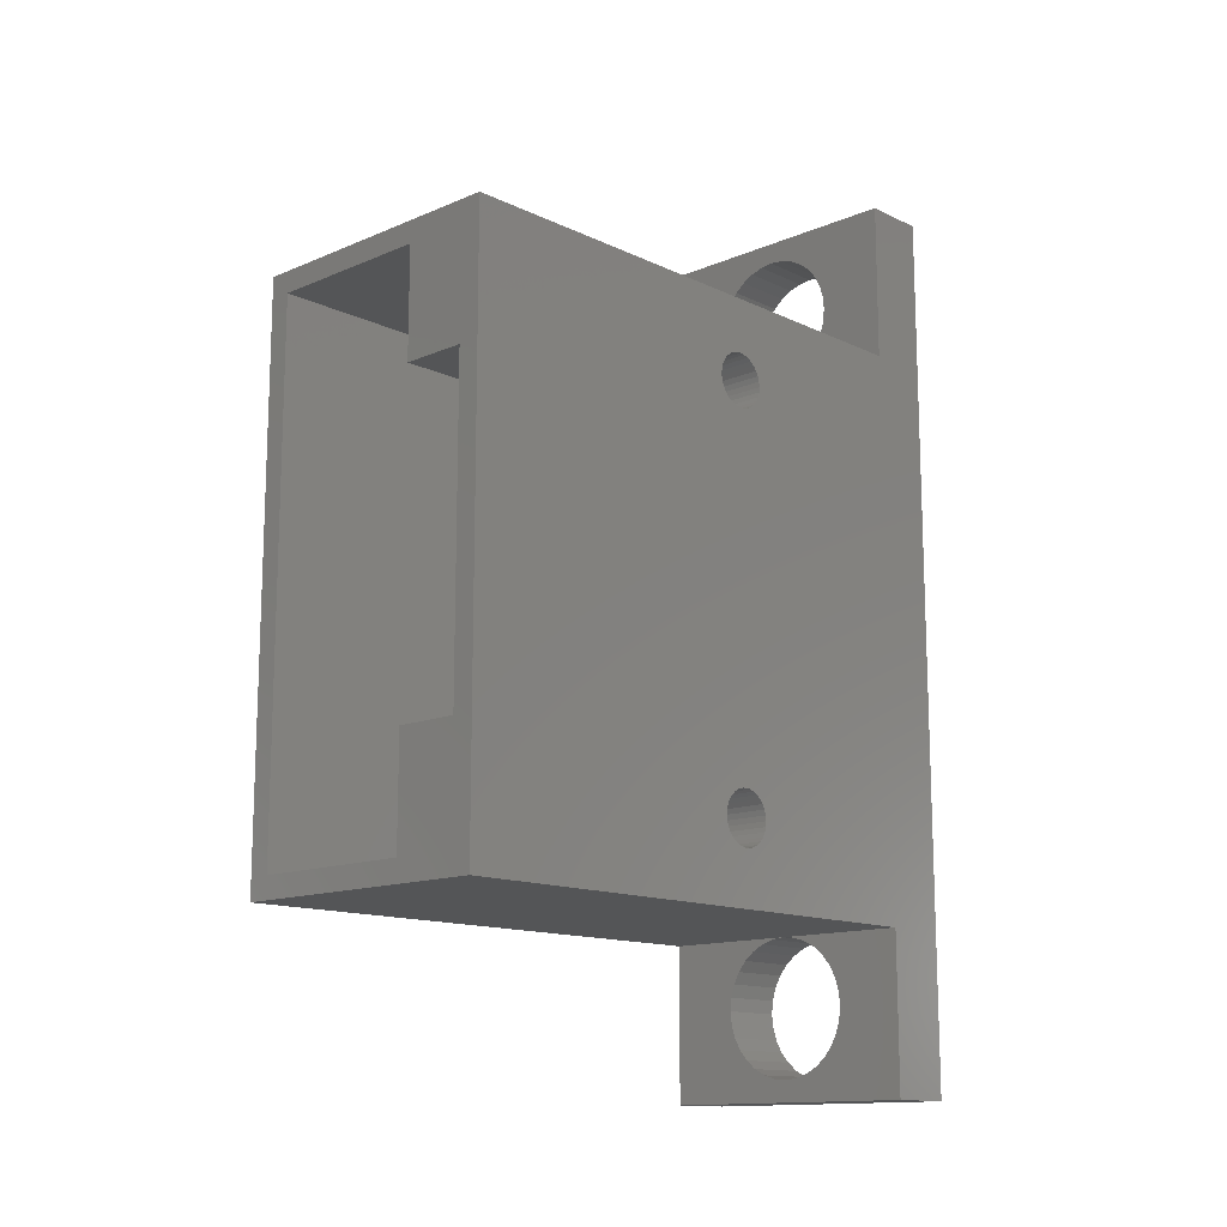
<metadata>
{"format":"stl","ext":"stl","renderer":"f3d","projection":"perspective","resolution":1024,"background":"white","views":[{"elev":-13.6,"azim":-136.5,"up":"+Y"}]}
</metadata>
<code>
# stl→obj: 430 verts, 884 faces
v -6.375 13.25 -28.5
v -6.375 10.75 -13
v -6.375 13.25 -3
v -6.375 10.73 -13.24
v -6.375 10.65 -13.48
v -6.375 10.54 -13.69
v -6.375 10.38 -13.88
v -6.375 10.19 -14.04
v -6.375 9.978 -14.15
v -6.375 9.744 -14.23
v -6.375 9.5 -14.25
v -6.375 9.256 -14.23
v -6.375 9.022 -14.15
v -6.375 8.806 -14.04
v -6.375 8.616 -13.88
v -6.375 -8.616 -13.88
v -6.375 8.461 -13.69
v -6.375 8.274 -13.24
v -6.375 -8.25 -13
v -6.375 8.25 -13
v -6.375 -8.274 -13.24
v -6.375 8.345 -13.48
v -6.375 -8.461 -13.69
v -6.375 -8.345 -13.48
v -6.375 -8.806 -14.04
v -6.375 -13.25 -28.5
v -6.375 -9.022 -14.15
v -6.375 -9.256 -14.23
v -6.375 -9.5 -14.25
v -6.375 -9.744 -14.23
v -6.375 -9.978 -14.15
v -6.375 -10.73 -13.24
v -6.375 -10.75 -13
v -6.375 -10.65 -13.48
v -6.375 -10.54 -13.69
v -6.375 -10.38 -13.88
v -6.375 -10.19 -14.04
v -6.375 20.65 0
v -6.375 20.65 -3
v -6.375 10.73 -12.76
v -6.375 10.65 -12.52
v -6.375 10.54 -12.31
v -6.375 10.38 -12.12
v -6.375 10.19 -11.96
v -6.375 9.978 -11.85
v -6.375 9.744 -11.77
v -6.375 9.5 -11.75
v -6.375 9.256 -11.77
v -6.375 9.022 -11.85
v -6.375 8.806 -11.96
v -6.375 8.616 -12.12
v -6.375 -8.616 -12.12
v -6.375 8.461 -12.31
v -6.375 -8.461 -12.31
v -6.375 8.345 -12.52
v -6.375 8.274 -12.76
v -6.375 -8.274 -12.76
v -6.375 -8.345 -12.52
v -6.375 -13.25 0
v -6.375 -8.806 -11.96
v -6.375 -9.022 -11.85
v -6.375 -9.256 -11.77
v -6.375 -9.5 -11.75
v -6.375 -9.744 -11.77
v -6.375 -9.978 -11.85
v -6.375 -10.19 -11.96
v -6.375 -10.38 -12.12
v -6.375 -10.54 -12.31
v -6.375 -10.65 -12.52
v -6.375 -10.73 -12.76
v -2.375 -7.25 0
v -5.375 -7.25 0
v -2.375 -12.25 0
v -1.225 13.49 0
v -0.875 12.25 0
v -0.6243 13.31 0
v -2.375 12.25 0
v -1.778 13.79 0
v -2.263 14.19 0
v -2.661 14.67 0
v -2.956 15.23 0
v -5.375 7.25 0
v -3.139 15.83 0
v -3.2 16.45 0
v -2.375 7.25 0
v 6.375 20.65 0
v 5.375 7.25 0
v 6.375 -13.25 0
v 3.139 15.83 0
v 3.2 16.45 0
v 3.139 17.07 0
v 2.956 17.67 0
v 2.661 18.23 0
v 2.263 18.71 0
v 1.778 19.11 0
v 1.225 19.41 0
v 0.6243 19.59 0
v 0 19.65 0
v -3.139 17.07 0
v -2.956 17.67 0
v -2.661 18.23 0
v -2.263 18.71 0
v -1.778 19.11 0
v -1.225 19.41 0
v -0.6243 19.59 0
v 5.375 -7.25 0
v -0.875 -12.25 0
v -0.875 -7.25 0
v 2.956 15.23 0
v 2.661 14.67 0
v 2.263 14.19 0
v 1.778 13.79 0
v 1.225 13.49 0
v -0.875 7.25 0
v 0.6243 13.31 0
v -9.537e-07 13.25 0
v 6.375 13.25 -3
v 6.375 20.65 -3
v 6.375 10.75 -13
v 6.375 13.25 -28.5
v 6.375 10.73 -12.76
v 6.375 10.65 -12.52
v 6.375 10.54 -12.31
v 6.375 10.38 -12.12
v 6.375 10.19 -11.96
v 6.375 9.978 -11.85
v 6.375 9.744 -11.77
v 6.375 9.5 -11.75
v 6.375 9.256 -11.77
v 6.375 9.022 -11.85
v 6.375 8.806 -11.96
v 6.375 8.616 -12.12
v 6.375 -8.616 -12.12
v 6.375 8.461 -12.31
v 6.375 8.274 -12.76
v 6.375 -8.25 -13
v 6.375 8.25 -13
v 6.375 -8.274 -12.76
v 6.375 8.345 -12.52
v 6.375 -8.461 -12.31
v 6.375 -8.345 -12.52
v 6.375 -8.806 -11.96
v 6.375 -9.022 -11.85
v 6.375 -9.256 -11.77
v 6.375 -9.5 -11.75
v 6.375 -9.744 -11.77
v 6.375 -10.73 -12.76
v 6.375 -10.75 -13
v 6.375 -10.65 -12.52
v 6.375 -10.54 -12.31
v 6.375 -10.38 -12.12
v 6.375 -10.19 -11.96
v 6.375 -9.978 -11.85
v 6.375 10.73 -13.24
v 6.375 10.65 -13.48
v 6.375 10.54 -13.69
v 6.375 10.38 -13.88
v 6.375 10.19 -14.04
v 6.375 9.978 -14.15
v 6.375 9.744 -14.23
v 6.375 9.5 -14.25
v 6.375 9.256 -14.23
v 6.375 9.022 -14.15
v 6.375 8.806 -14.04
v 6.375 8.616 -13.88
v 6.375 -8.616 -13.88
v 6.375 8.461 -13.69
v 6.375 -8.461 -13.69
v 6.375 8.345 -13.48
v 6.375 8.274 -13.24
v 6.375 -8.274 -13.24
v 6.375 -8.345 -13.48
v 6.375 -8.806 -14.04
v 6.375 -13.25 -28.5
v 6.375 -9.022 -14.15
v 6.375 -9.256 -14.23
v 6.375 -9.5 -14.25
v 6.375 -9.744 -14.23
v 6.375 -9.978 -14.15
v 6.375 -10.19 -14.04
v 6.375 -10.38 -13.88
v 6.375 -10.54 -13.69
v 6.375 -10.65 -13.48
v 6.375 -10.73 -13.24
v -9.537e-07 13.25 -3
v -2.375 7.25 -28.5
v -5.375 7.25 -28.5
v -2.375 12.25 -28.5
v 5.375 -12.25 -28.5
v -2.375 -12.25 -28.5
v -5.375 -7.25 -28.5
v -2.375 -7.25 -28.5
v 5.375 12.25 -28.5
v 5.375 7.25 -15.5
v 5.375 12.25 -15.5
v 5.375 -7.25 -15.5
v 5.375 -12.25 -15.5
v -0.875 12.25 -15.5
v -0.875 -12.25 -15.5
v -2.375 -8.25 -13
v -2.375 -8.274 -12.76
v -2.375 -8.345 -12.52
v -2.375 -8.461 -12.31
v -2.375 -8.616 -12.12
v -2.375 -8.806 -11.96
v -2.375 -9.022 -11.85
v -2.375 -9.256 -11.77
v -2.375 -9.5 -11.75
v -2.375 -9.744 -11.77
v -2.375 -9.978 -11.85
v -2.375 -10.19 -11.96
v -2.375 -10.38 -12.12
v -2.375 -10.54 -12.31
v -2.375 -10.65 -12.52
v -2.375 -10.73 -12.76
v -2.375 -10.75 -13
v -2.375 -8.274 -13.24
v -2.375 -8.345 -13.48
v -2.375 -8.461 -13.69
v -2.375 -8.616 -13.88
v -2.375 -8.806 -14.04
v -2.375 -9.022 -14.15
v -2.375 -9.256 -14.23
v -2.375 -9.5 -14.25
v -2.375 -9.744 -14.23
v -2.375 -9.978 -14.15
v -2.375 -10.19 -14.04
v -2.375 -10.38 -13.88
v -2.375 -10.54 -13.69
v -2.375 -10.65 -13.48
v -2.375 -10.73 -13.24
v -2.375 10.75 -13
v -2.375 10.73 -12.76
v -2.375 10.65 -12.52
v -2.375 10.54 -12.31
v -2.375 10.38 -12.12
v -2.375 10.19 -11.96
v -2.375 9.978 -11.85
v -2.375 9.744 -11.77
v -2.375 9.5 -11.75
v -2.375 9.256 -11.77
v -2.375 9.022 -11.85
v -2.375 8.806 -11.96
v -2.375 8.616 -12.12
v -2.375 8.461 -12.31
v -2.375 8.274 -12.76
v -2.375 8.25 -13
v -2.375 8.345 -12.52
v -2.375 10.73 -13.24
v -2.375 10.65 -13.48
v -2.375 10.54 -13.69
v -2.375 10.38 -13.88
v -2.375 10.19 -14.04
v -2.375 9.978 -14.15
v -2.375 9.744 -14.23
v -2.375 9.5 -14.25
v -2.375 9.256 -14.23
v -2.375 9.022 -14.15
v -2.375 8.806 -14.04
v -2.375 8.616 -13.88
v -2.375 8.461 -13.69
v -2.375 8.345 -13.48
v -2.375 8.274 -13.24
v -0.875 -8.274 -12.76
v -0.875 -7.25 -15.5
v -0.875 -8.25 -13
v -0.875 -8.274 -13.24
v -0.875 -8.345 -13.48
v -0.875 -8.461 -13.69
v -0.875 -8.616 -13.88
v -0.875 -8.806 -14.04
v -0.875 -9.022 -14.15
v -0.875 -9.256 -14.23
v -0.875 -9.5 -14.25
v -0.875 -9.744 -14.23
v -0.875 -10.73 -13.24
v -0.875 -10.75 -13
v -0.875 -10.65 -13.48
v -0.875 -10.54 -13.69
v -0.875 -10.38 -13.88
v -0.875 -10.19 -14.04
v -0.875 -9.978 -14.15
v -0.875 -8.345 -12.52
v -0.875 -8.461 -12.31
v -0.875 -8.616 -12.12
v -0.875 -8.806 -11.96
v -0.875 -9.022 -11.85
v -0.875 -9.256 -11.77
v -0.875 -9.5 -11.75
v -0.875 -9.744 -11.77
v -0.875 -9.978 -11.85
v -0.875 -10.19 -11.96
v -0.875 -10.38 -12.12
v -0.875 -10.54 -12.31
v -0.875 -10.65 -12.52
v -0.875 -10.73 -12.76
v -0.875 10.73 -12.76
v -0.875 10.75 -13
v -0.875 10.73 -13.24
v -0.875 10.65 -13.48
v -0.875 10.54 -13.69
v -0.875 10.38 -13.88
v -0.875 10.19 -14.04
v -0.875 9.978 -14.15
v -0.875 9.744 -14.23
v -0.875 9.5 -14.25
v -0.875 7.25 -15.5
v -0.875 9.256 -14.23
v -0.875 8.274 -13.24
v -0.875 8.25 -13
v -0.875 8.345 -13.48
v -0.875 8.461 -13.69
v -0.875 8.616 -13.88
v -0.875 8.806 -14.04
v -0.875 9.022 -14.15
v -0.875 10.65 -12.52
v -0.875 10.54 -12.31
v -0.875 10.38 -12.12
v -0.875 10.19 -11.96
v -0.875 9.978 -11.85
v -0.875 9.744 -11.77
v -0.875 9.5 -11.75
v -0.875 9.256 -11.77
v -0.875 9.022 -11.85
v -0.875 8.806 -11.96
v -0.875 8.616 -12.12
v -0.875 8.461 -12.31
v -0.875 8.345 -12.52
v -0.875 8.274 -12.76
v -6.375 -20.65 -3
v -6.375 -13.25 -3
v -6.375 -20.65 0
v 3.2 -16.45 0
v 6.375 -20.65 0
v 3.139 -15.83 0
v 2.956 -15.23 0
v 2.661 -14.67 0
v 2.263 -14.19 0
v 1.778 -13.79 0
v 1.225 -13.49 0
v 0.6243 -13.31 0
v 0 -13.25 0
v 3.139 -17.07 0
v 2.956 -17.67 0
v 2.661 -18.23 0
v 2.263 -18.71 0
v 1.778 -19.11 0
v 1.225 -19.41 0
v 0.6243 -19.59 0
v -9.537e-07 -19.65 0
v -0.6243 -19.59 0
v -3.2 -16.45 0
v -3.139 -17.07 0
v -2.956 -17.67 0
v -1.225 -19.41 0
v -1.778 -19.11 0
v -2.263 -18.71 0
v -2.661 -18.23 0
v -3.139 -15.83 0
v -2.956 -15.23 0
v -2.661 -14.67 0
v -2.263 -14.19 0
v -1.778 -13.79 0
v -1.225 -13.49 0
v -0.6243 -13.31 0
v 6.375 -13.25 -3
v 6.375 -20.65 -3
v 0 -13.25 -3
v 3.2 -16.45 -3
v 3.139 -17.07 -3
v 2.956 -17.67 -3
v 2.661 -18.23 -3
v 2.263 -18.71 -3
v 1.778 -19.11 -3
v 1.225 -19.41 -3
v 0.6243 -19.59 -3
v -9.537e-07 -19.65 -3
v -3.139 -17.07 -3
v -3.2 -16.45 -3
v -2.956 -17.67 -3
v -2.661 -18.23 -3
v -2.263 -18.71 -3
v -1.778 -19.11 -3
v -1.225 -19.41 -3
v -0.6243 -19.59 -3
v 3.139 -15.83 -3
v 2.956 -15.23 -3
v 2.661 -14.67 -3
v 2.263 -14.19 -3
v 1.778 -13.79 -3
v 1.225 -13.49 -3
v 0.6243 -13.31 -3
v -3.139 -15.83 -3
v -2.956 -15.23 -3
v -0.6243 -13.31 -3
v -1.225 -13.49 -3
v -1.778 -13.79 -3
v -2.263 -14.19 -3
v -2.661 -14.67 -3
v -3.139 15.83 -3
v -3.2 16.45 -3
v -2.956 15.23 -3
v -2.661 14.67 -3
v -2.263 14.19 -3
v -1.778 13.79 -3
v -1.225 13.49 -3
v -0.6243 13.31 -3
v 3.2 16.45 -3
v 3.139 15.83 -3
v 2.956 15.23 -3
v 2.661 14.67 -3
v 2.263 14.19 -3
v 1.778 13.79 -3
v 1.225 13.49 -3
v 0.6243 13.31 -3
v 3.139 17.07 -3
v 2.956 17.67 -3
v 2.661 18.23 -3
v 2.263 18.71 -3
v 1.778 19.11 -3
v 1.225 19.41 -3
v 0.6243 19.59 -3
v 0 19.65 -3
v -0.6243 19.59 -3
v -3.139 17.07 -3
v -2.956 17.67 -3
v -1.225 19.41 -3
v -1.778 19.11 -3
v -2.263 18.71 -3
v -2.661 18.23 -3
f 1 2 3
f 1 4 2
f 1 5 4
f 1 6 5
f 1 7 6
f 1 8 7
f 1 9 8
f 1 10 9
f 1 11 10
f 1 12 11
f 1 13 12
f 1 14 13
f 1 15 14
f 16 15 1
f 15 16 17
f 18 19 20
f 21 18 22
f 23 17 16
f 18 21 19
f 22 24 21
f 22 23 24
f 17 23 22
f 1 25 16
f 26 25 1
f 25 26 27
f 27 26 28
f 28 26 29
f 29 26 30
f 30 26 31
f 32 26 33
f 34 26 32
f 35 26 34
f 36 26 35
f 37 26 36
f 31 26 37
f 3 38 39
f 40 3 2
f 41 3 40
f 42 3 41
f 43 3 42
f 44 3 43
f 45 3 44
f 46 3 45
f 47 3 46
f 48 3 47
f 49 3 48
f 50 3 49
f 51 3 50
f 52 51 53
f 54 53 55
f 19 56 20
f 57 56 19
f 56 57 55
f 58 55 57
f 54 55 58
f 53 54 52
f 51 52 3
f 59 52 60
f 59 60 61
f 52 59 3
f 59 61 62
f 59 62 63
f 59 63 64
f 59 64 65
f 59 33 26
f 3 59 38
f 66 59 65
f 67 59 66
f 68 59 67
f 69 59 68
f 70 59 69
f 33 59 70
f 71 72 73
f 74 75 76
f 77 74 78
f 77 78 79
f 74 77 75
f 80 77 79
f 81 77 80
f 77 81 82
f 82 81 83
f 38 83 84
f 77 82 85
f 86 87 88
f 89 86 90
f 86 91 90
f 86 92 91
f 86 93 92
f 86 94 93
f 86 95 94
f 86 96 95
f 86 97 96
f 86 98 97
f 38 98 86
f 38 84 99
f 59 82 38
f 83 38 82
f 100 38 99
f 101 38 100
f 102 38 101
f 103 38 102
f 104 38 103
f 105 38 104
f 98 38 105
f 106 88 87
f 107 106 108
f 106 107 88
f 59 107 73
f 107 59 88
f 72 59 73
f 82 59 72
f 86 89 87
f 109 87 89
f 110 87 109
f 111 87 110
f 112 87 111
f 113 87 112
f 114 113 115
f 75 115 116
f 75 116 76
f 114 115 75
f 113 114 87
f 86 117 118
f 117 119 120
f 117 121 119
f 117 122 121
f 117 123 122
f 117 124 123
f 117 125 124
f 117 126 125
f 117 127 126
f 117 128 127
f 117 129 128
f 117 130 129
f 117 131 130
f 117 132 131
f 133 132 117
f 132 133 134
f 135 136 137
f 138 135 139
f 140 134 133
f 135 138 136
f 139 141 138
f 139 140 141
f 134 140 139
f 88 133 117
f 133 88 142
f 88 117 86
f 142 88 143
f 143 88 144
f 144 88 145
f 145 88 146
f 147 88 148
f 149 88 147
f 150 88 149
f 151 88 150
f 152 88 151
f 153 88 152
f 146 88 153
f 154 120 119
f 155 120 154
f 156 120 155
f 157 120 156
f 158 120 157
f 159 120 158
f 160 120 159
f 161 120 160
f 162 120 161
f 163 120 162
f 164 120 163
f 165 120 164
f 166 165 167
f 168 167 169
f 136 170 137
f 171 170 136
f 170 171 169
f 172 169 171
f 168 169 172
f 167 168 166
f 165 166 120
f 173 120 166
f 174 173 175
f 174 175 176
f 174 176 177
f 174 177 178
f 174 178 179
f 174 179 180
f 174 148 88
f 173 174 120
f 181 174 180
f 182 174 181
f 183 174 182
f 184 174 183
f 148 174 184
f 120 185 117
f 1 185 120
f 185 1 3
f 186 187 188
f 174 189 120
f 174 190 189
f 190 191 192
f 191 26 187
f 190 26 191
f 26 190 174
f 193 120 189
f 188 120 193
f 188 1 120
f 187 1 188
f 1 187 26
f 26 88 59
f 88 26 174
f 72 187 82
f 187 72 191
f 193 194 195
f 194 196 87
f 193 196 194
f 189 196 193
f 196 189 197
f 87 196 106
f 77 198 75
f 188 198 77
f 193 198 188
f 198 193 195
f 197 189 199
f 199 73 107
f 199 190 73
f 190 199 189
f 71 200 192
f 71 201 200
f 71 202 201
f 71 203 202
f 71 204 203
f 71 205 204
f 71 206 205
f 71 207 206
f 71 208 207
f 73 208 71
f 208 73 209
f 209 73 210
f 210 73 211
f 211 73 212
f 212 73 213
f 213 73 214
f 215 73 216
f 214 73 215
f 217 192 200
f 218 192 217
f 219 192 218
f 220 192 219
f 221 192 220
f 222 192 221
f 223 192 222
f 224 192 223
f 190 224 225
f 190 225 226
f 190 226 227
f 190 227 228
f 190 228 229
f 190 229 230
f 190 230 231
f 190 216 73
f 224 190 192
f 216 190 231
f 192 72 71
f 72 192 191
f 77 232 188
f 77 233 232
f 77 234 233
f 77 235 234
f 77 236 235
f 77 237 236
f 77 238 237
f 77 239 238
f 77 240 239
f 85 240 77
f 240 85 241
f 241 85 242
f 242 85 243
f 243 85 244
f 244 85 245
f 246 85 247
f 248 85 246
f 245 85 248
f 249 188 232
f 250 188 249
f 251 188 250
f 252 188 251
f 253 188 252
f 254 188 253
f 255 188 254
f 256 188 255
f 186 256 257
f 186 257 258
f 186 258 259
f 186 259 260
f 186 260 261
f 186 261 262
f 186 262 263
f 256 186 188
f 247 186 263
f 186 247 85
f 187 85 82
f 85 187 186
f 264 265 266
f 265 267 266
f 265 268 267
f 265 269 268
f 265 270 269
f 265 271 270
f 265 272 271
f 265 273 272
f 265 274 273
f 199 274 265
f 274 199 275
f 276 199 277
f 278 199 276
f 279 199 278
f 280 199 279
f 281 199 280
f 282 199 281
f 275 199 282
f 265 264 108
f 283 108 264
f 284 108 283
f 285 108 284
f 286 108 285
f 287 108 286
f 288 108 287
f 289 108 288
f 107 289 290
f 107 290 291
f 107 291 292
f 107 292 293
f 107 293 294
f 107 294 295
f 199 295 296
f 199 296 277
f 295 199 107
f 289 107 108
f 196 108 106
f 108 196 265
f 199 196 197
f 196 199 265
f 297 198 298
f 198 299 298
f 198 300 299
f 198 301 300
f 198 302 301
f 198 303 302
f 198 304 303
f 198 305 304
f 198 306 305
f 307 306 198
f 306 307 308
f 309 307 310
f 311 307 309
f 312 307 311
f 313 307 312
f 314 307 313
f 315 307 314
f 308 307 315
f 316 198 297
f 198 316 75
f 317 75 316
f 318 75 317
f 319 75 318
f 320 75 319
f 321 75 320
f 322 75 321
f 114 322 323
f 114 323 324
f 114 324 325
f 114 325 326
f 114 326 327
f 114 327 328
f 307 329 310
f 114 329 307
f 329 114 328
f 322 114 75
f 307 195 194
f 195 307 198
f 307 87 114
f 87 307 194
f 28 224 223
f 224 28 29
f 273 177 176
f 177 273 274
f 63 207 208
f 207 63 62
f 289 144 145
f 144 289 288
f 231 33 216
f 33 231 32
f 184 277 148
f 277 184 276
f 27 223 222
f 223 27 28
f 272 176 175
f 176 272 273
f 54 204 52
f 204 54 203
f 284 133 285
f 133 284 140
f 57 202 58
f 202 57 201
f 264 141 283
f 141 264 138
f 31 227 226
f 227 31 37
f 282 180 179
f 180 282 281
f 25 222 221
f 222 25 27
f 271 175 173
f 175 271 272
f 24 217 21
f 217 24 218
f 268 171 267
f 171 268 172
f 16 219 23
f 219 16 220
f 270 168 269
f 168 270 166
f 61 205 206
f 205 61 60
f 287 142 143
f 142 287 286
f 60 204 205
f 204 60 52
f 286 133 142
f 133 286 285
f 62 206 207
f 206 62 61
f 288 143 144
f 143 288 287
f 58 203 54
f 203 58 202
f 283 140 284
f 140 283 141
f 19 201 57
f 201 19 200
f 266 138 264
f 138 266 136
f 230 32 231
f 32 230 34
f 183 276 184
f 276 183 278
f 16 221 220
f 221 16 25
f 270 173 166
f 173 270 271
f 21 200 19
f 200 21 217
f 267 136 266
f 136 267 171
f 23 218 24
f 218 23 219
f 269 172 268
f 172 269 168
f 228 35 229
f 35 228 36
f 181 279 182
f 279 181 280
f 37 228 227
f 228 37 36
f 281 181 180
f 181 281 280
f 30 226 225
f 226 30 31
f 275 179 178
f 179 275 282
f 29 225 224
f 225 29 30
f 274 178 177
f 178 274 275
f 213 67 212
f 67 213 68
f 150 293 151
f 293 150 294
f 67 211 212
f 211 67 66
f 293 152 151
f 152 293 292
f 229 34 230
f 34 229 35
f 182 278 183
f 278 182 279
f 215 69 214
f 69 215 70
f 147 295 149
f 295 147 296
f 214 68 213
f 68 214 69
f 149 294 150
f 294 149 295
f 66 210 211
f 210 66 65
f 292 153 152
f 153 292 291
f 65 209 210
f 209 65 64
f 291 146 153
f 146 291 290
f 64 208 209
f 208 64 63
f 290 145 146
f 145 290 289
f 216 70 215
f 70 216 33
f 148 296 147
f 296 148 277
f 10 256 255
f 256 10 11
f 305 161 160
f 161 305 306
f 47 239 240
f 239 47 46
f 322 127 128
f 127 322 321
f 263 20 247
f 20 263 18
f 170 310 137
f 310 170 309
f 9 255 254
f 255 9 10
f 304 160 159
f 160 304 305
f 42 236 43
f 236 42 235
f 317 124 318
f 124 317 123
f 40 234 41
f 234 40 233
f 297 122 316
f 122 297 121
f 13 259 258
f 259 13 14
f 315 164 163
f 164 315 314
f 8 254 253
f 254 8 9
f 303 159 158
f 159 303 304
f 5 249 4
f 249 5 250
f 300 154 299
f 154 300 155
f 7 251 6
f 251 7 252
f 302 156 301
f 156 302 157
f 45 237 238
f 237 45 44
f 320 125 126
f 125 320 319
f 44 236 237
f 236 44 43
f 319 124 125
f 124 319 318
f 46 238 239
f 238 46 45
f 321 126 127
f 126 321 320
f 41 235 42
f 235 41 234
f 316 123 317
f 123 316 122
f 2 233 40
f 233 2 232
f 298 121 297
f 121 298 119
f 11 257 256
f 257 11 12
f 306 162 161
f 162 306 308
f 262 18 263
f 18 262 22
f 169 309 170
f 309 169 311
f 7 253 252
f 253 7 8
f 302 158 157
f 158 302 303
f 4 232 2
f 232 4 249
f 299 119 298
f 119 299 154
f 6 250 5
f 250 6 251
f 301 155 300
f 155 301 156
f 260 17 261
f 17 260 15
f 165 312 167
f 312 165 313
f 14 260 259
f 260 14 15
f 314 165 164
f 165 314 313
f 12 258 257
f 258 12 13
f 308 163 162
f 163 308 315
f 248 53 245
f 53 248 55
f 139 327 134
f 327 139 328
f 261 22 262
f 22 261 17
f 167 311 169
f 311 167 312
f 246 55 248
f 55 246 56
f 135 328 139
f 328 135 329
f 245 51 244
f 51 245 53
f 134 326 132
f 326 134 327
f 51 243 244
f 243 51 50
f 326 131 132
f 131 326 325
f 50 242 243
f 242 50 49
f 325 130 131
f 130 325 324
f 49 241 242
f 241 49 48
f 324 129 130
f 129 324 323
f 48 240 241
f 240 48 47
f 323 128 129
f 128 323 322
f 247 56 246
f 56 247 20
f 137 329 135
f 329 137 310
f 330 59 331
f 59 330 332
f 88 333 334
f 88 335 333
f 88 336 335
f 88 337 336
f 88 338 337
f 88 339 338
f 88 340 339
f 88 341 340
f 341 88 342
f 343 334 333
f 344 334 343
f 345 334 344
f 346 334 345
f 347 334 346
f 348 334 347
f 349 334 348
f 350 334 349
f 332 350 351
f 332 352 59
f 352 332 353
f 353 332 354
f 350 332 334
f 355 332 351
f 356 332 355
f 357 332 356
f 358 332 357
f 354 332 358
f 359 59 352
f 360 59 359
f 361 59 360
f 362 59 361
f 363 59 362
f 364 59 363
f 365 59 364
f 59 365 342
f 334 366 88
f 366 334 367
f 366 342 88
f 342 366 368
f 368 59 342
f 59 368 331
f 367 369 366
f 367 370 369
f 367 371 370
f 367 372 371
f 367 373 372
f 367 374 373
f 367 375 374
f 367 376 375
f 367 377 376
f 330 377 367
f 378 330 379
f 380 330 378
f 381 330 380
f 382 330 381
f 383 330 382
f 384 330 383
f 385 330 384
f 377 330 385
f 386 366 369
f 387 366 386
f 388 366 387
f 389 366 388
f 390 366 389
f 391 366 390
f 392 366 391
f 366 392 368
f 331 379 330
f 379 331 393
f 393 331 394
f 395 331 368
f 396 331 395
f 397 331 396
f 398 331 397
f 399 331 398
f 394 331 399
f 330 334 332
f 334 330 367
f 369 335 386
f 335 369 333
f 395 342 365
f 342 395 368
f 390 338 339
f 338 390 389
f 361 398 362
f 398 361 399
f 397 364 363
f 364 397 396
f 387 337 388
f 337 387 336
f 386 336 387
f 336 386 335
f 388 338 389
f 338 388 337
f 392 340 341
f 340 392 391
f 368 341 342
f 341 368 392
f 391 339 340
f 339 391 390
f 359 394 360
f 394 359 393
f 360 399 361
f 399 360 394
f 352 393 359
f 393 352 379
f 398 363 362
f 363 398 397
f 396 365 364
f 365 396 395
f 370 333 369
f 333 370 343
f 375 349 348
f 349 375 376
f 373 347 346
f 347 373 374
f 384 356 355
f 356 384 383
f 377 351 350
f 351 377 385
f 357 381 358
f 381 357 382
f 354 378 353
f 378 354 380
f 353 379 352
f 379 353 378
f 374 348 347
f 348 374 375
f 373 345 372
f 345 373 346
f 371 343 370
f 343 371 344
f 372 344 371
f 344 372 345
f 385 355 351
f 355 385 384
f 376 350 349
f 350 376 377
f 383 357 356
f 357 383 382
f 358 380 354
f 380 358 381
f 400 3 401
f 402 3 400
f 403 3 402
f 404 3 403
f 405 3 404
f 406 3 405
f 407 3 406
f 3 407 185
f 117 408 118
f 117 409 408
f 117 410 409
f 117 411 410
f 117 412 411
f 117 413 412
f 117 414 413
f 117 415 414
f 415 117 185
f 416 118 408
f 417 118 416
f 418 118 417
f 419 118 418
f 420 118 419
f 421 118 420
f 422 118 421
f 423 118 422
f 39 423 424
f 39 401 3
f 401 39 425
f 425 39 426
f 423 39 118
f 427 39 424
f 428 39 427
f 429 39 428
f 430 39 429
f 426 39 430
f 118 38 86
f 38 118 39
f 408 91 416
f 91 408 90
f 424 98 105
f 98 424 423
f 415 116 115
f 116 415 185
f 420 94 95
f 94 420 419
f 101 429 102
f 429 101 430
f 428 104 103
f 104 428 427
f 412 110 411
f 110 412 111
f 417 93 418
f 93 417 92
f 416 92 417
f 92 416 91
f 418 94 419
f 94 418 93
f 422 96 97
f 96 422 421
f 423 97 98
f 97 423 422
f 421 95 96
f 95 421 420
f 99 426 100
f 426 99 425
f 100 430 101
f 430 100 426
f 84 425 99
f 425 84 401
f 429 103 102
f 103 429 428
f 427 105 104
f 105 427 424
f 409 90 408
f 90 409 89
f 414 115 113
f 115 414 415
f 412 112 111
f 112 412 413
f 406 78 74
f 78 406 405
f 185 76 116
f 76 185 407
f 79 403 80
f 403 79 404
f 405 79 78
f 79 405 404
f 81 400 83
f 400 81 402
f 83 401 84
f 401 83 400
f 413 113 112
f 113 413 414
f 410 89 409
f 89 410 109
f 411 109 410
f 109 411 110
f 407 74 76
f 74 407 406
f 80 402 81
f 402 80 403

</code>
